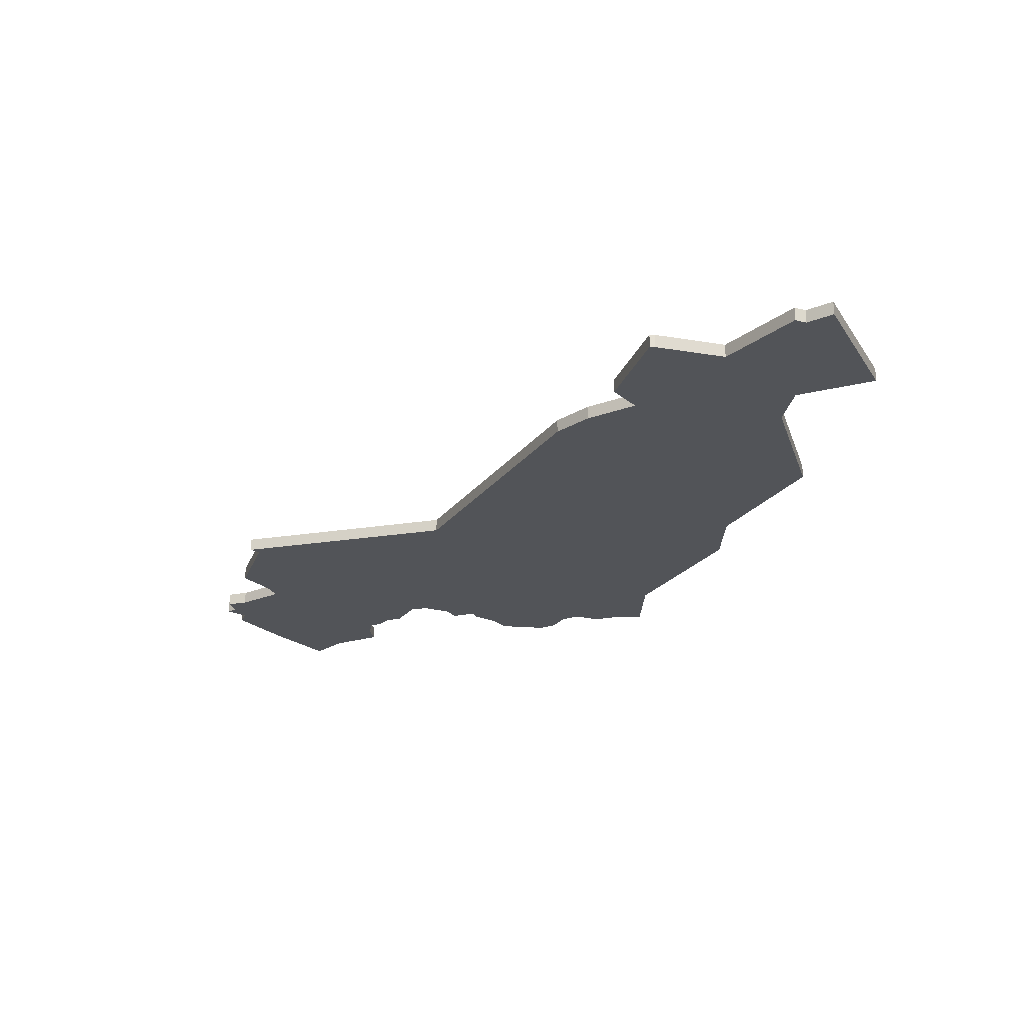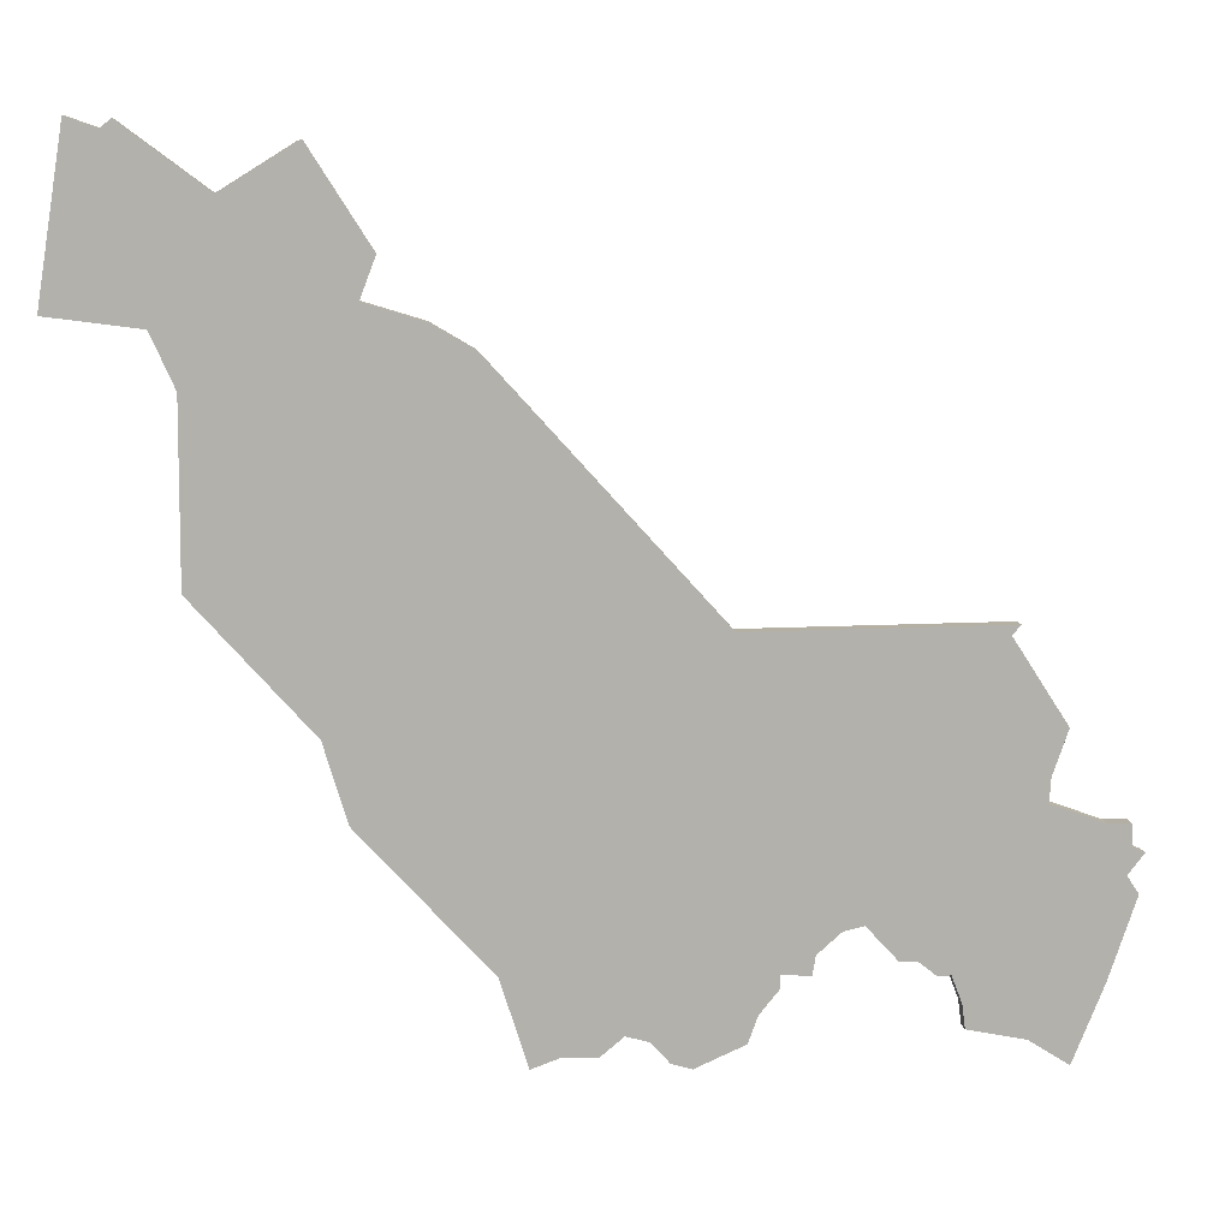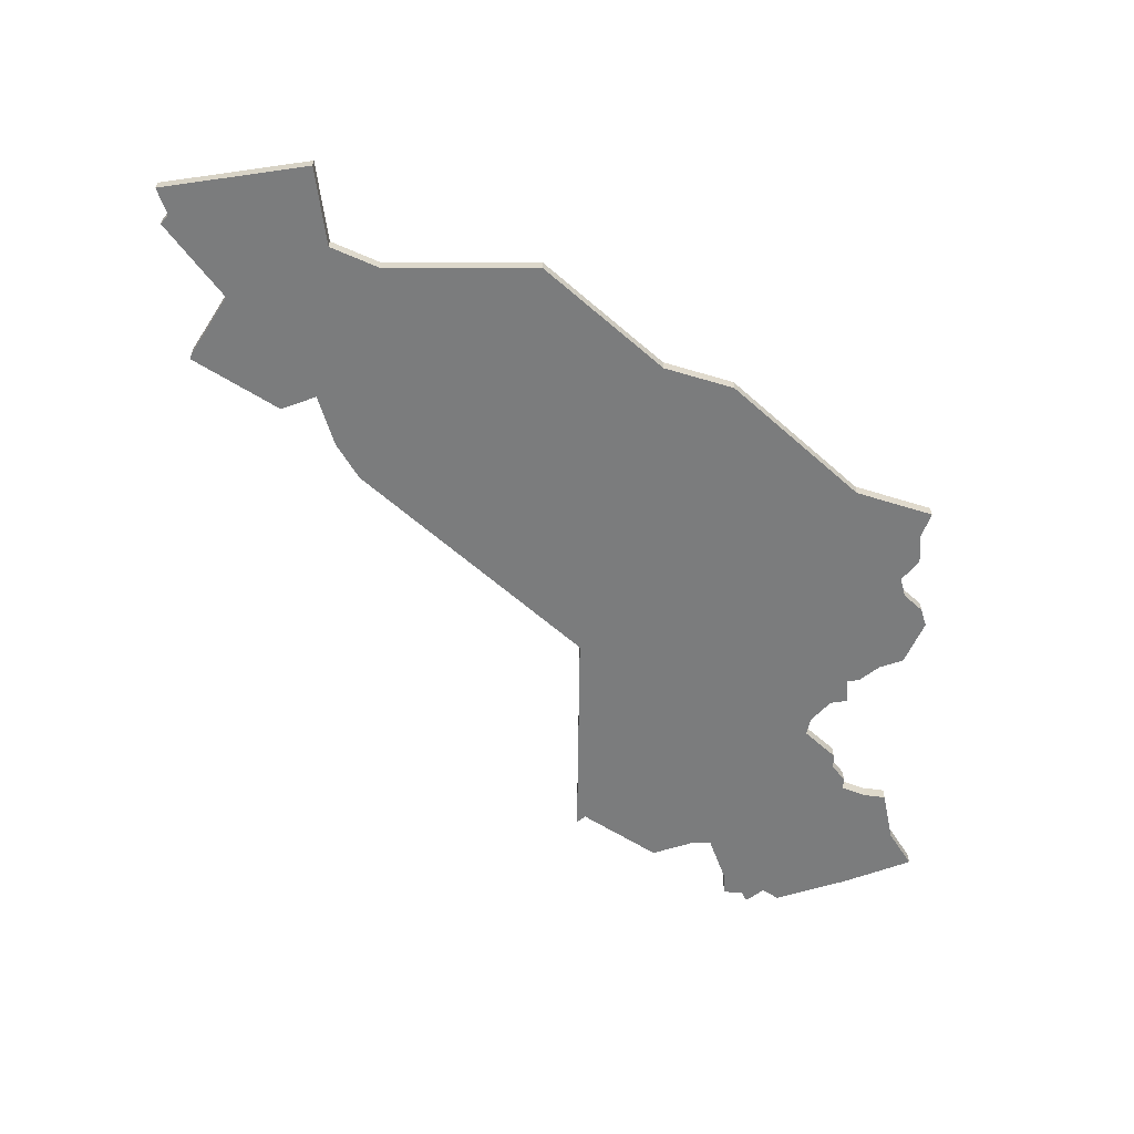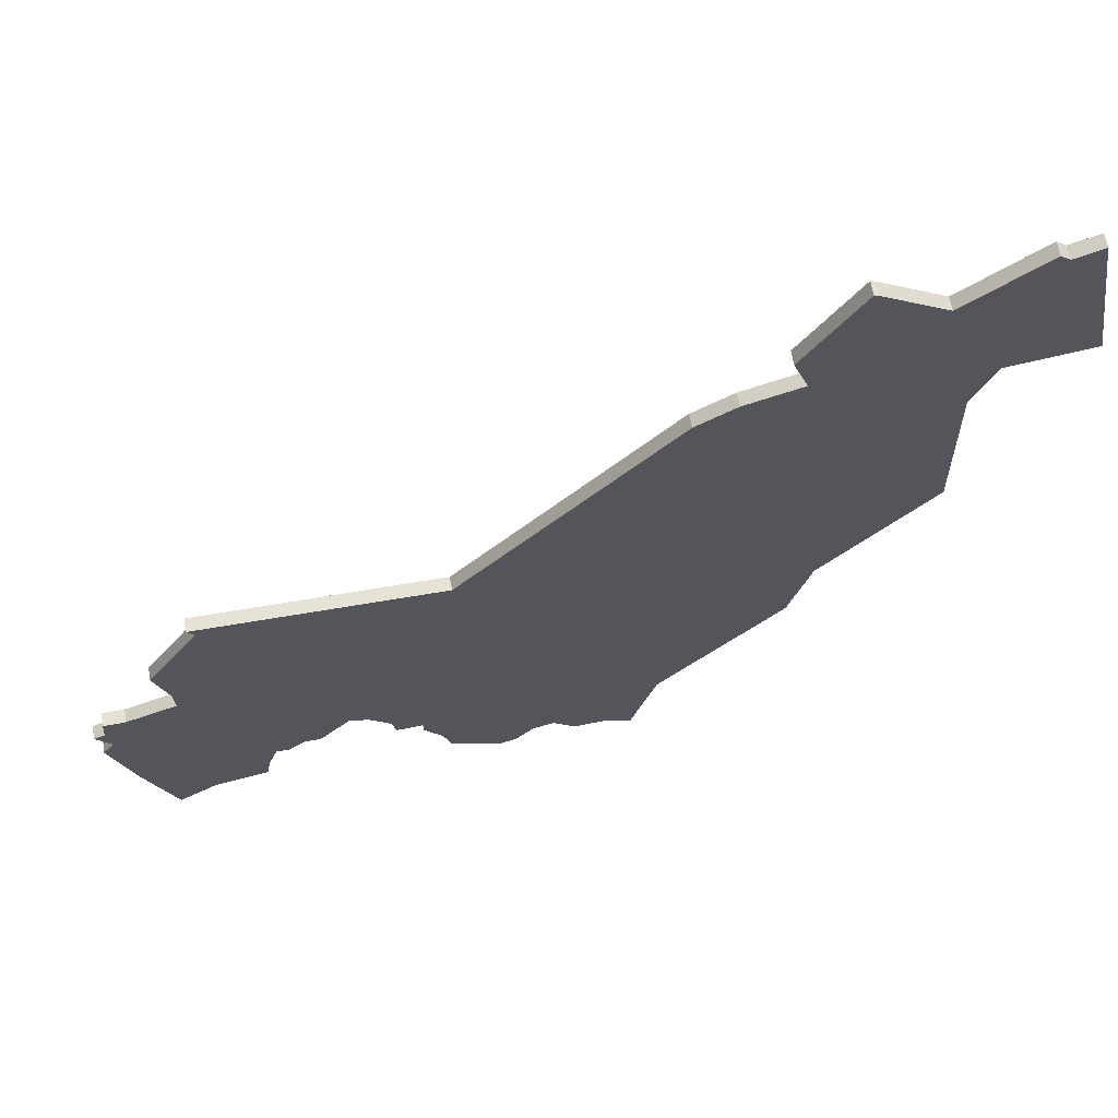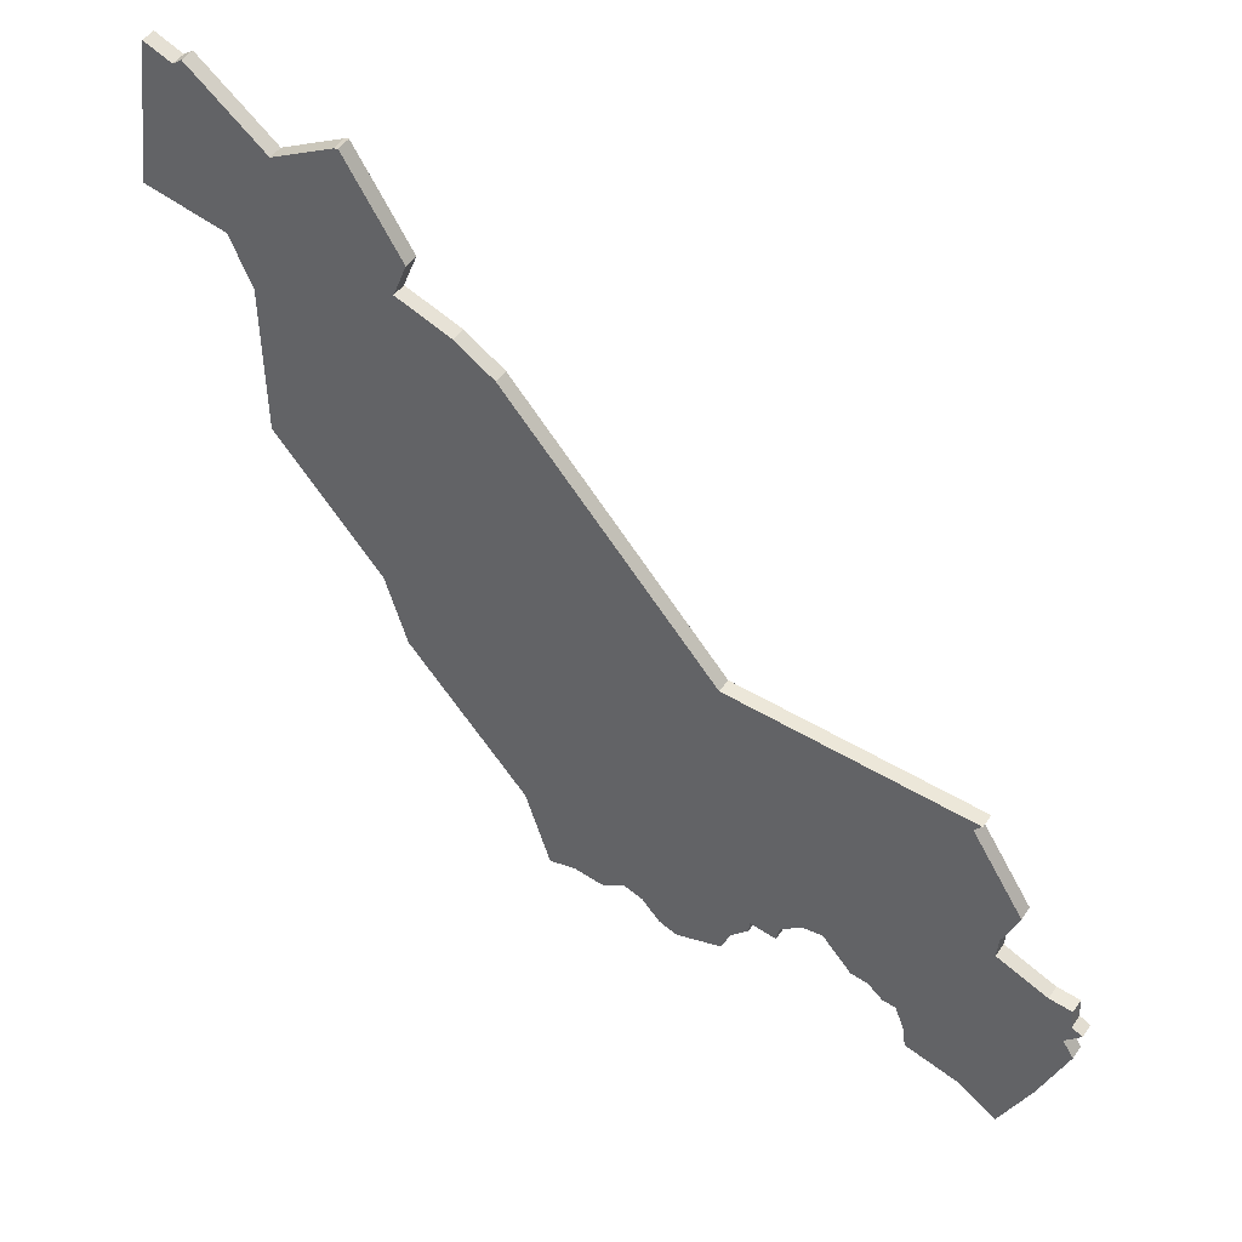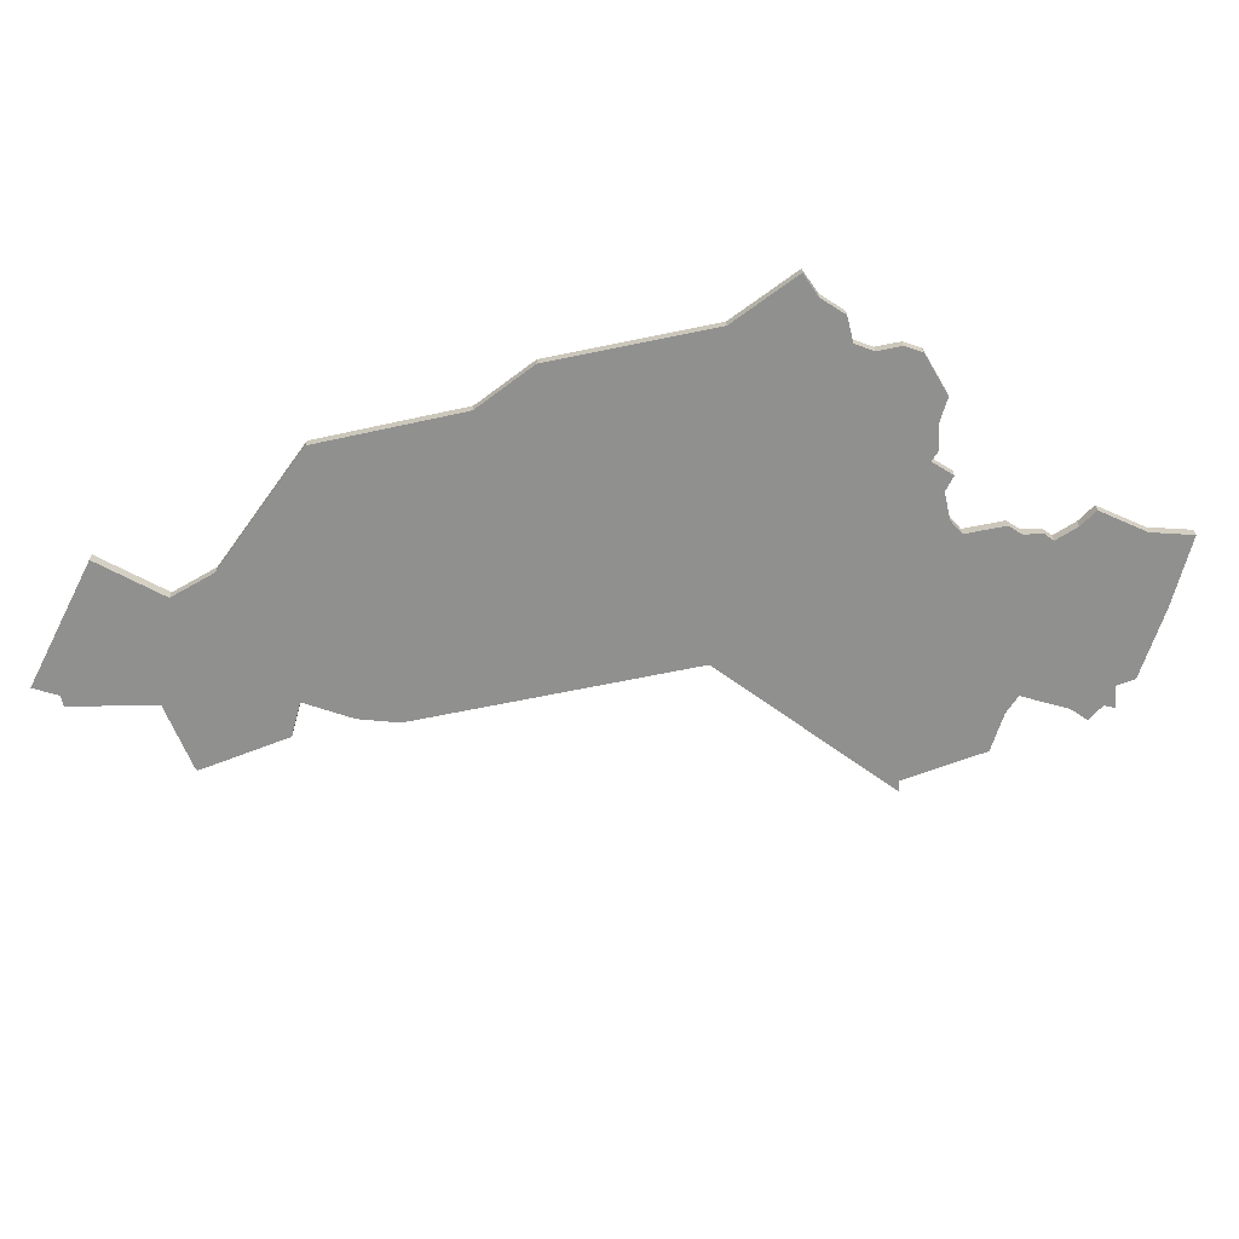
<metadata>
{"format":"obj","ext":"obj","renderer":"f3d","projection":"perspective","resolution":1024,"background":"white","views":[{"elev":-22.8,"azim":15.3,"up":"+Y"},{"elev":11.4,"azim":172.1,"up":"+Z"},{"elev":-58.7,"azim":89.3,"up":"+Y"},{"elev":63.5,"azim":-9.9,"up":"+Z"},{"elev":50.0,"azim":-146.3,"up":"+Z"},{"elev":-65.6,"azim":143.7,"up":"+Y"}]}
</metadata>
<code>
v  1.3 0.1 -7.039
v  0.8958 0.1 -7.126
v  0.8958 0.2 -7.126
v  1.3 0.2 -7.039
v  0.6097 0.1 -7.311
v  0.6097 0.2 -7.311
v  0.3889 0.1 -6.767
v  0.3889 0.2 -6.767
v  0.1986 0.1 -6.2
v  0.1986 0.2 -6.2
v  0.2819 0.1 -6.075
v  0.2819 0.2 -6.075
v  0.1681 0.1 -5.932
v  0.1681 0.2 -5.932
v  0.2486 0.1 -5.896
v  0.2486 0.2 -5.896
v  0.2611 0.1 -5.737
v  0.2611 0.2 -5.737
v  0.425 0.1 -5.731
v  0.425 0.2 -5.731
v  0.8 0.1 -5.59
v  0.8 0.2 -5.59
v  0.7903 0.1 -5.422
v  0.7903 0.2 -5.422
v  0.6819 0.1 -5.11
v  0.6819 0.2 -5.11
v  1.065 0.1 -4.518
v  1.065 0.2 -4.518
v  1.01 0.1 -4.449
v  1.01 0.2 -4.449
v  2.783 0.1 -4.446
v  2.783 0.2 -4.446
v  4.326 0.1 -2.725
v  4.326 0.2 -2.725
v  4.612 0.1 -2.553
v  4.612 0.2 -2.553
v  5.019 0.1 -2.425
v  5.019 0.2 -2.425
v  4.914 0.1 -2.15
v  4.914 0.2 -2.15
v  5.325 0.1 -1.496
v  5.325 0.2 -1.496
v  5.36 0.1 -1.51
v  5.36 0.2 -1.51
v  5.829 0.1 -1.8
v  5.829 0.2 -1.8
v  6.399 0.1 -1.369
v  6.399 0.2 -1.369
v  6.469 0.1 -1.428
v  6.469 0.2 -1.428
v  6.675 0.1 -1.354
v  6.675 0.2 -1.354
v  6.856 0.1 -2.485
v  6.856 0.2 -2.485
v  6.237 0.1 -2.571
v  6.237 0.2 -2.571
v  6.078 0.1 -2.935
v  6.078 0.2 -2.935
v  6.088 0.1 -4.126
v  6.088 0.2 -4.126
v  5.292 0.1 -5.033
v  5.292 0.2 -5.033
v  5.132 0.1 -5.572
v  5.132 0.2 -5.572
v  4.24 0.1 -6.565
v  4.24 0.2 -6.565
v  4.054 0.1 -7.167
v  4.054 0.2 -7.167
v  3.857 0.1 -7.097
v  3.857 0.2 -7.097
v  3.622 0.1 -7.111
v  3.622 0.2 -7.111
v  3.461 0.1 -6.979
v  3.461 0.2 -6.979
v  3.307 0.1 -7.024
v  3.307 0.2 -7.024
v  3.174 0.1 -7.171
v  3.174 0.2 -7.171
v  3.033 0.1 -7.215
v  3.033 0.2 -7.215
v  2.689 0.1 -7.068
v  2.689 0.2 -7.068
v  2.622 0.1 -6.883
v  2.622 0.2 -6.883
v  2.49 0.1 -6.722
v  2.49 0.2 -6.722
v  2.483 0.1 -6.626
v  2.483 0.2 -6.626
v  2.285 0.1 -6.642
v  2.285 0.2 -6.642
v  2.263 0.1 -6.508
v  2.263 0.2 -6.508
v  2.094 0.1 -6.362
v  2.094 0.2 -6.362
v  1.954 0.1 -6.332
v  1.954 0.2 -6.332
v  1.733 0.1 -6.575
v  1.733 0.2 -6.575
v  1.608 0.1 -6.582
v  1.608 0.2 -6.582
v  1.49 0.1 -6.679
v  1.49 0.2 -6.679
v  1.396 0.1 -6.679
v  1.396 0.2 -6.679
v  1.322 0.1 -6.869
v  1.322 0.2 -6.869
g nod2
f 1 2 3 4
f 2 5 6 3
f 5 7 8 6
f 7 9 10 8
f 9 11 12 10
f 11 13 14 12
f 13 15 16 14
f 15 17 18 16
f 17 19 20 18
f 19 21 22 20
f 21 23 24 22
f 23 25 26 24
f 25 27 28 26
f 27 29 30 28
f 29 31 32 30
f 31 33 34 32
f 33 35 36 34
f 35 37 38 36
f 37 39 40 38
f 39 41 42 40
f 41 43 44 42
f 43 45 46 44
f 45 47 48 46
f 47 49 50 48
f 49 51 52 50
f 51 53 54 52
f 53 55 56 54
f 55 57 58 56
f 57 59 60 58
f 59 61 62 60
f 61 63 64 62
f 63 65 66 64
f 65 67 68 66
f 67 69 70 68
f 69 71 72 70
f 71 73 74 72
f 73 75 76 74
f 75 77 78 76
f 77 79 80 78
f 79 81 82 80
f 81 83 84 82
f 83 85 86 84
f 85 87 88 86
f 87 89 90 88
f 89 91 92 90
f 91 93 94 92
f 93 95 96 94
f 95 97 98 96
f 97 99 100 98
f 99 101 102 100
f 101 103 104 102
f 103 105 106 104
f 105 1 4 106
f 27 75 31 29
f 11 19 15 13
f 2 105 7 5
f 49 55 53 51
f 65 31 69 67
f 87 93 91 89
f 15 19 17
f 39 45 43 41
f 37 55 45 39
f 45 55 49 47
f 37 59 57 55
f 105 2 1
f 103 9 7 105
f 103 19 11 9
f 35 61 59 37
f 33 31 61 35
f 31 65 63 61
f 31 73 71 69
f 31 75 73
f 25 23 75 27
f 21 93 75 23
f 103 101 21 19
f 99 97 21 101
f 95 93 21 97
f 79 77 83 81
f 75 85 83 77
f 75 93 87 85
f 28 30 32 76
f 12 14 16 20
f 3 6 8 106
f 50 52 54 56
f 66 68 70 32
f 88 90 92 94
f 16 18 20
f 40 42 44 46
f 38 40 46 56
f 46 48 50 56
f 38 56 58 60
f 106 4 3
f 104 106 8 10
f 104 10 12 20
f 36 38 60 62
f 34 36 62 32
f 32 62 64 66
f 32 70 72 74
f 32 74 76
f 26 28 76 24
f 22 24 76 94
f 104 20 22 102
f 100 102 22 98
f 96 98 22 94
f 80 82 84 78
f 76 78 84 86
f 76 86 88 94

</code>
